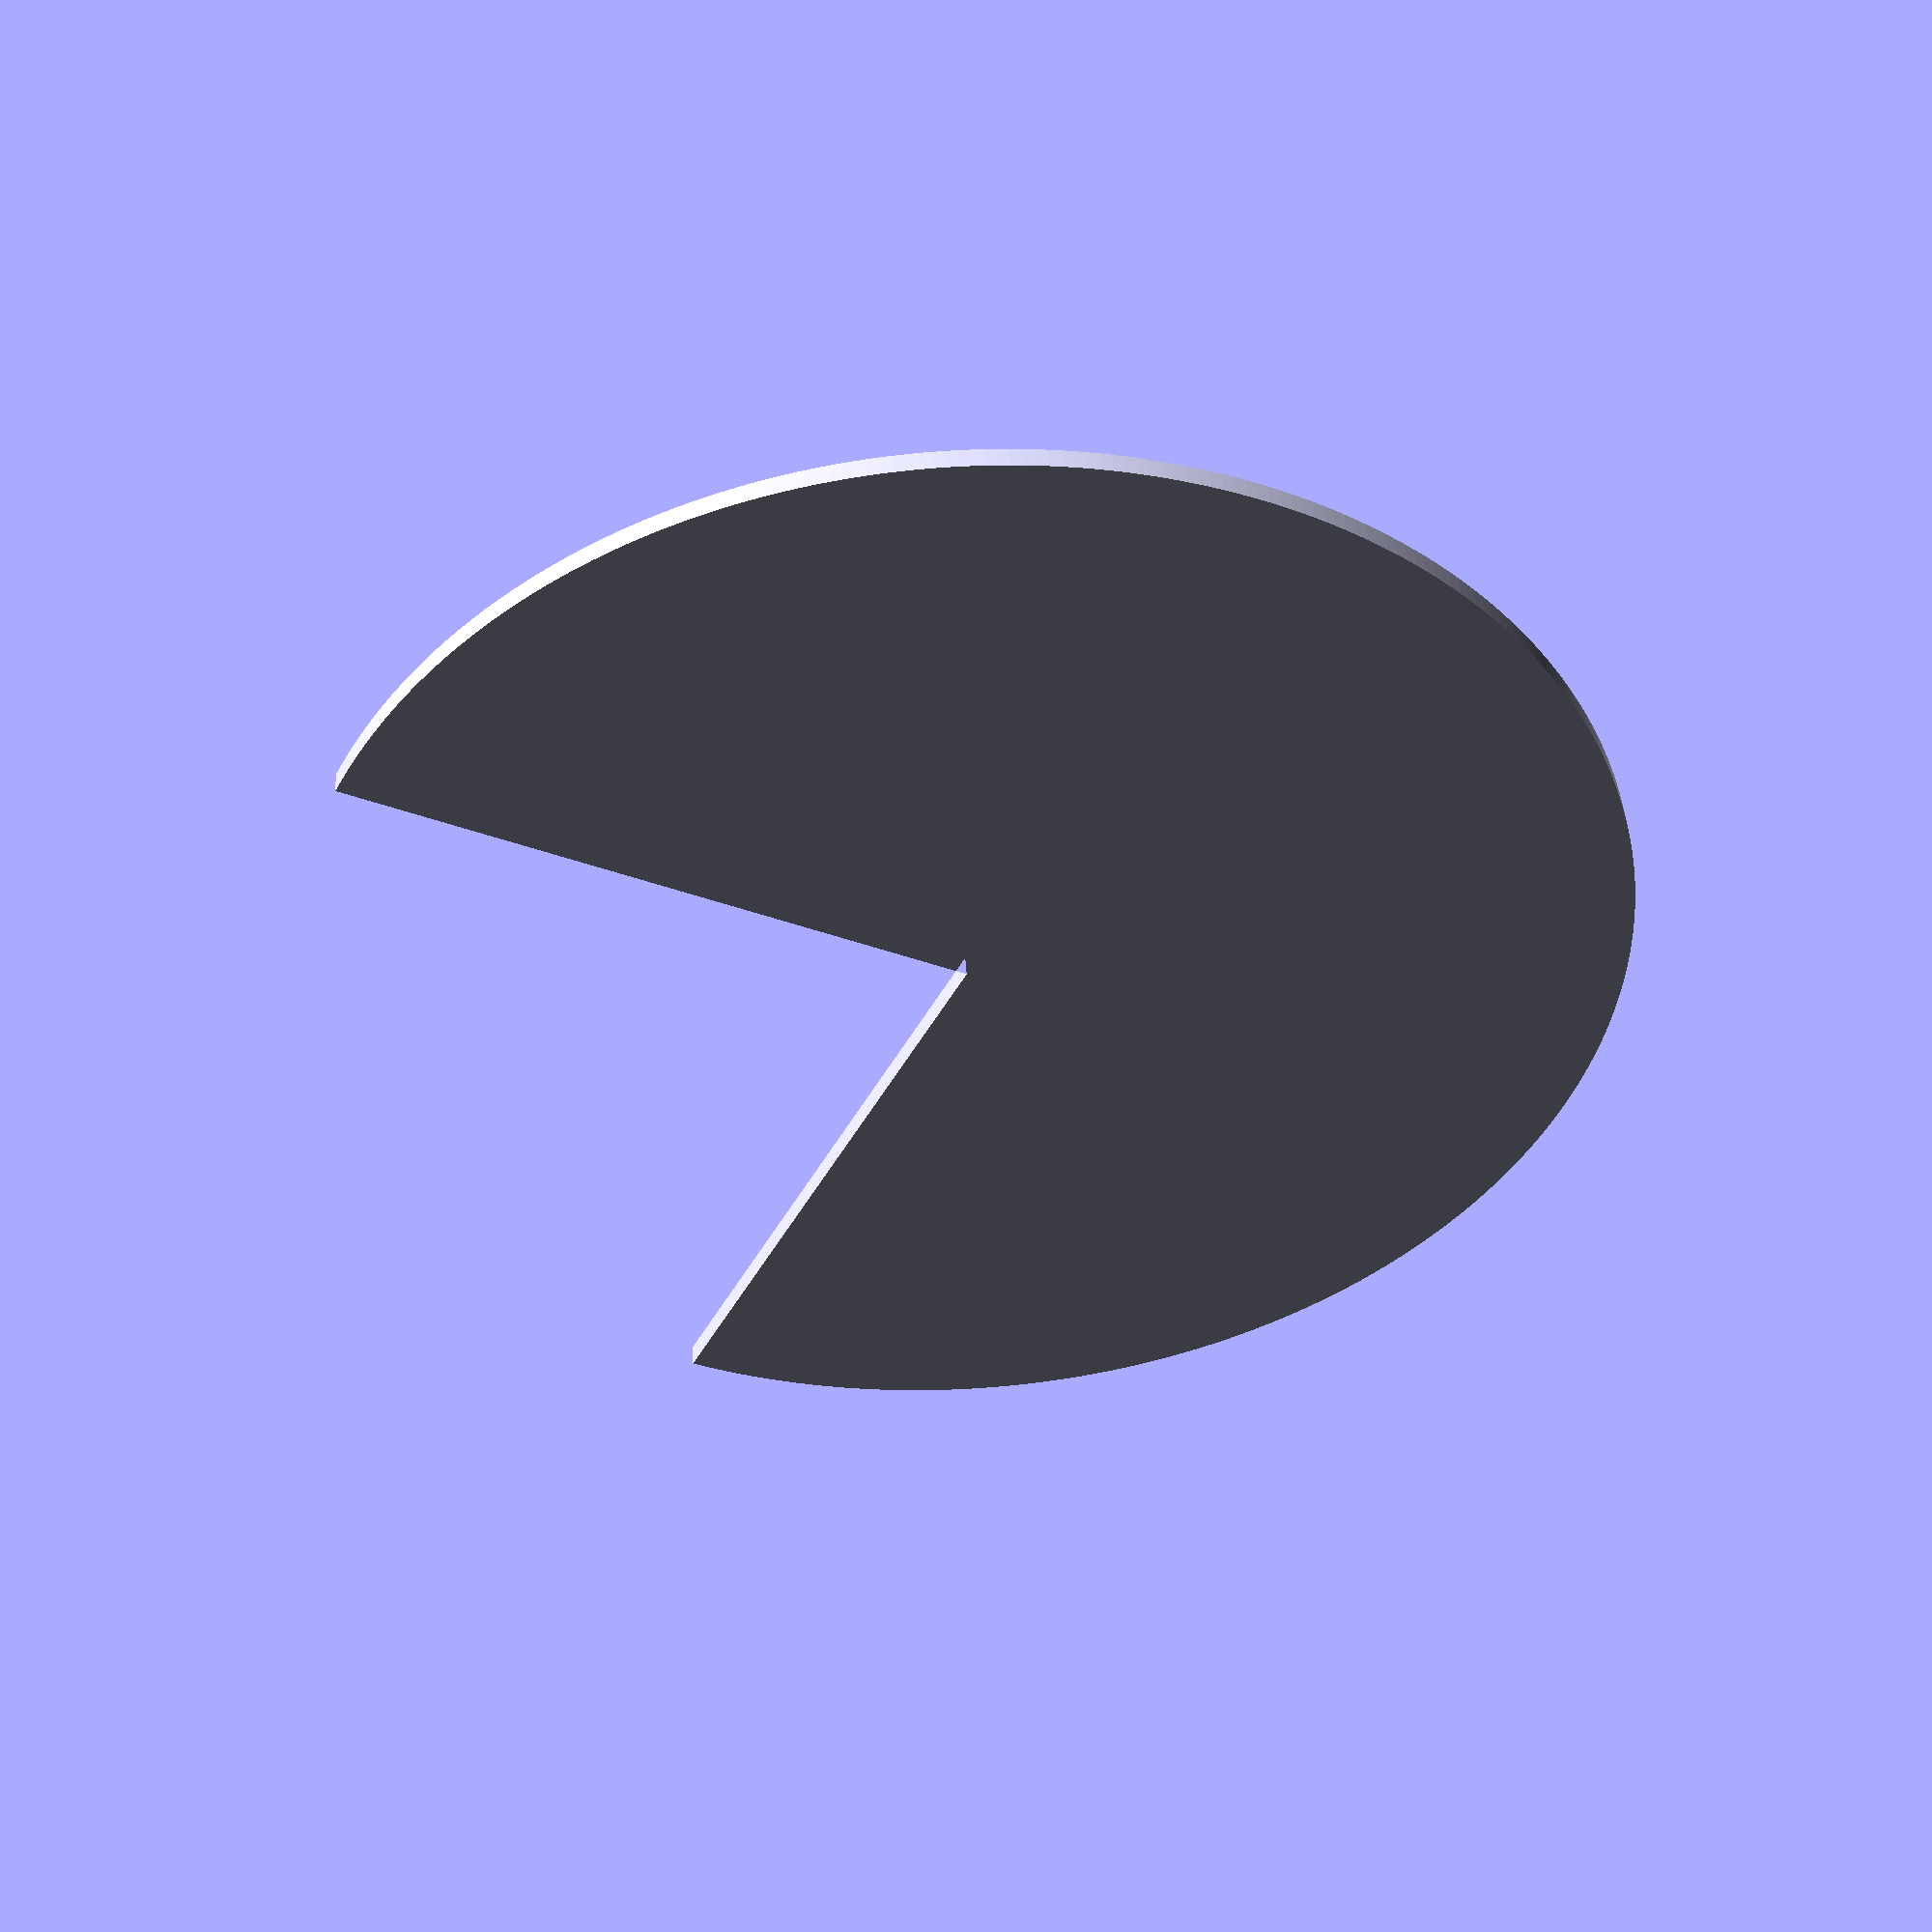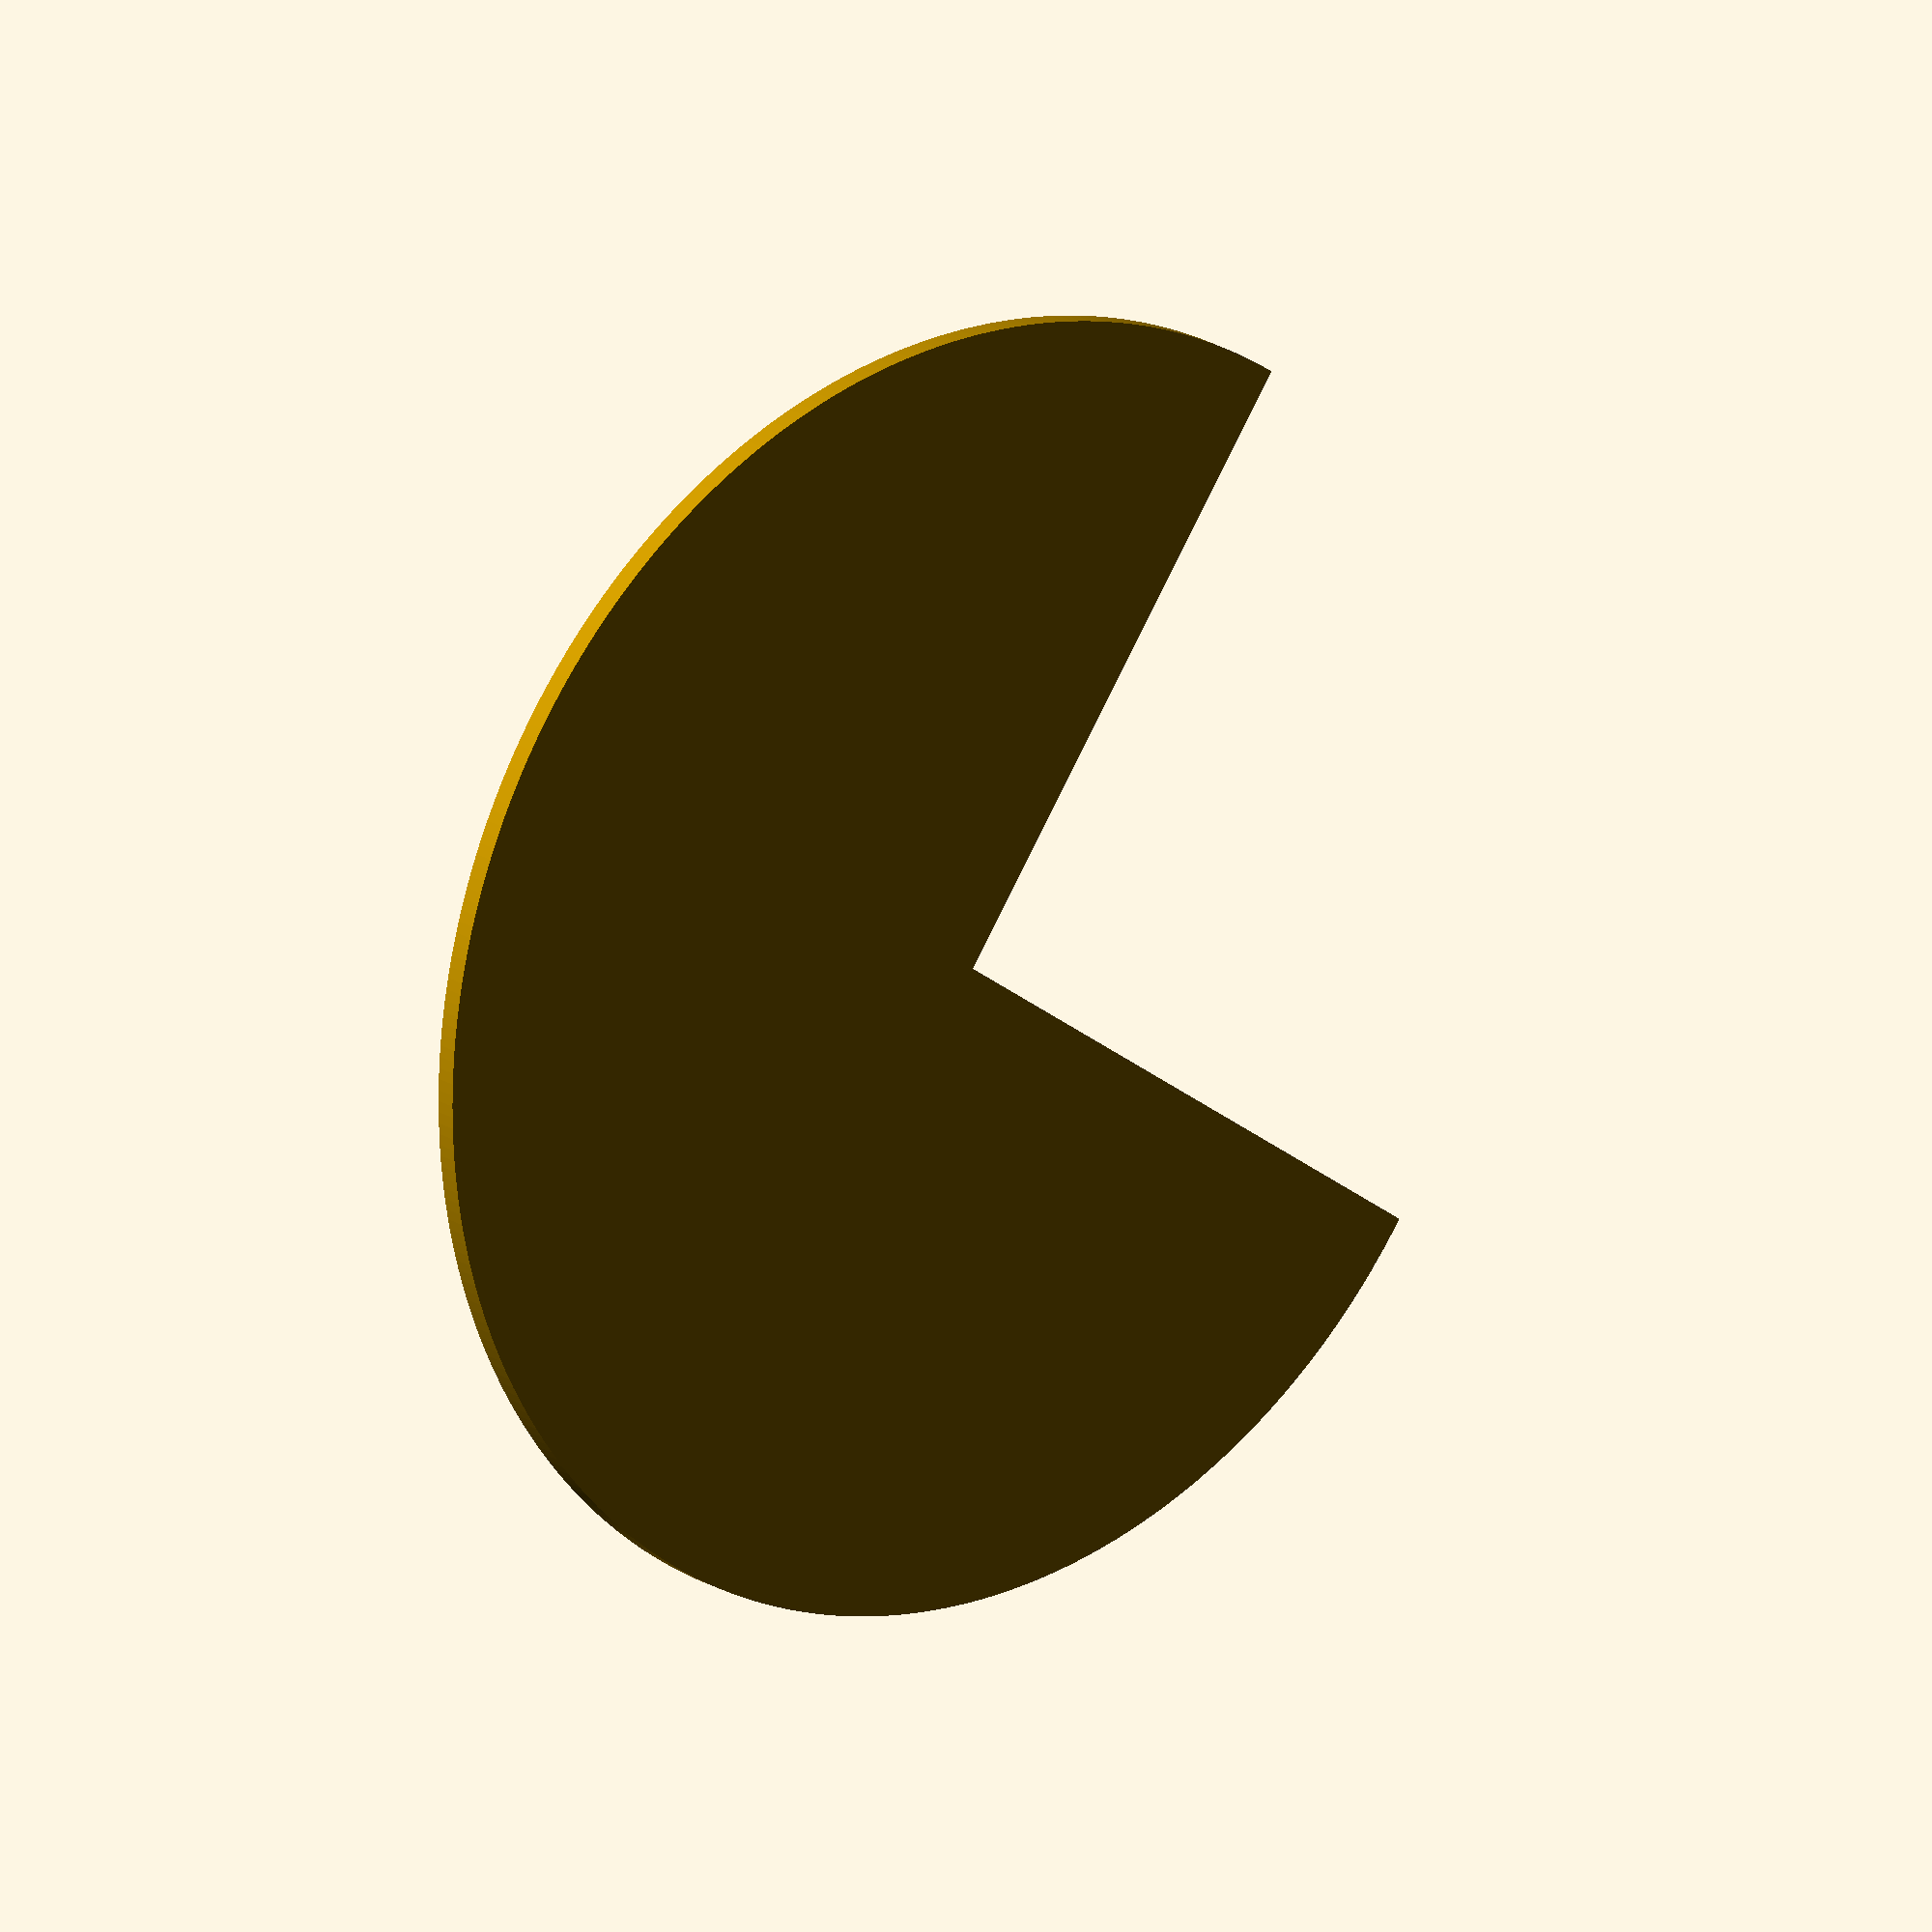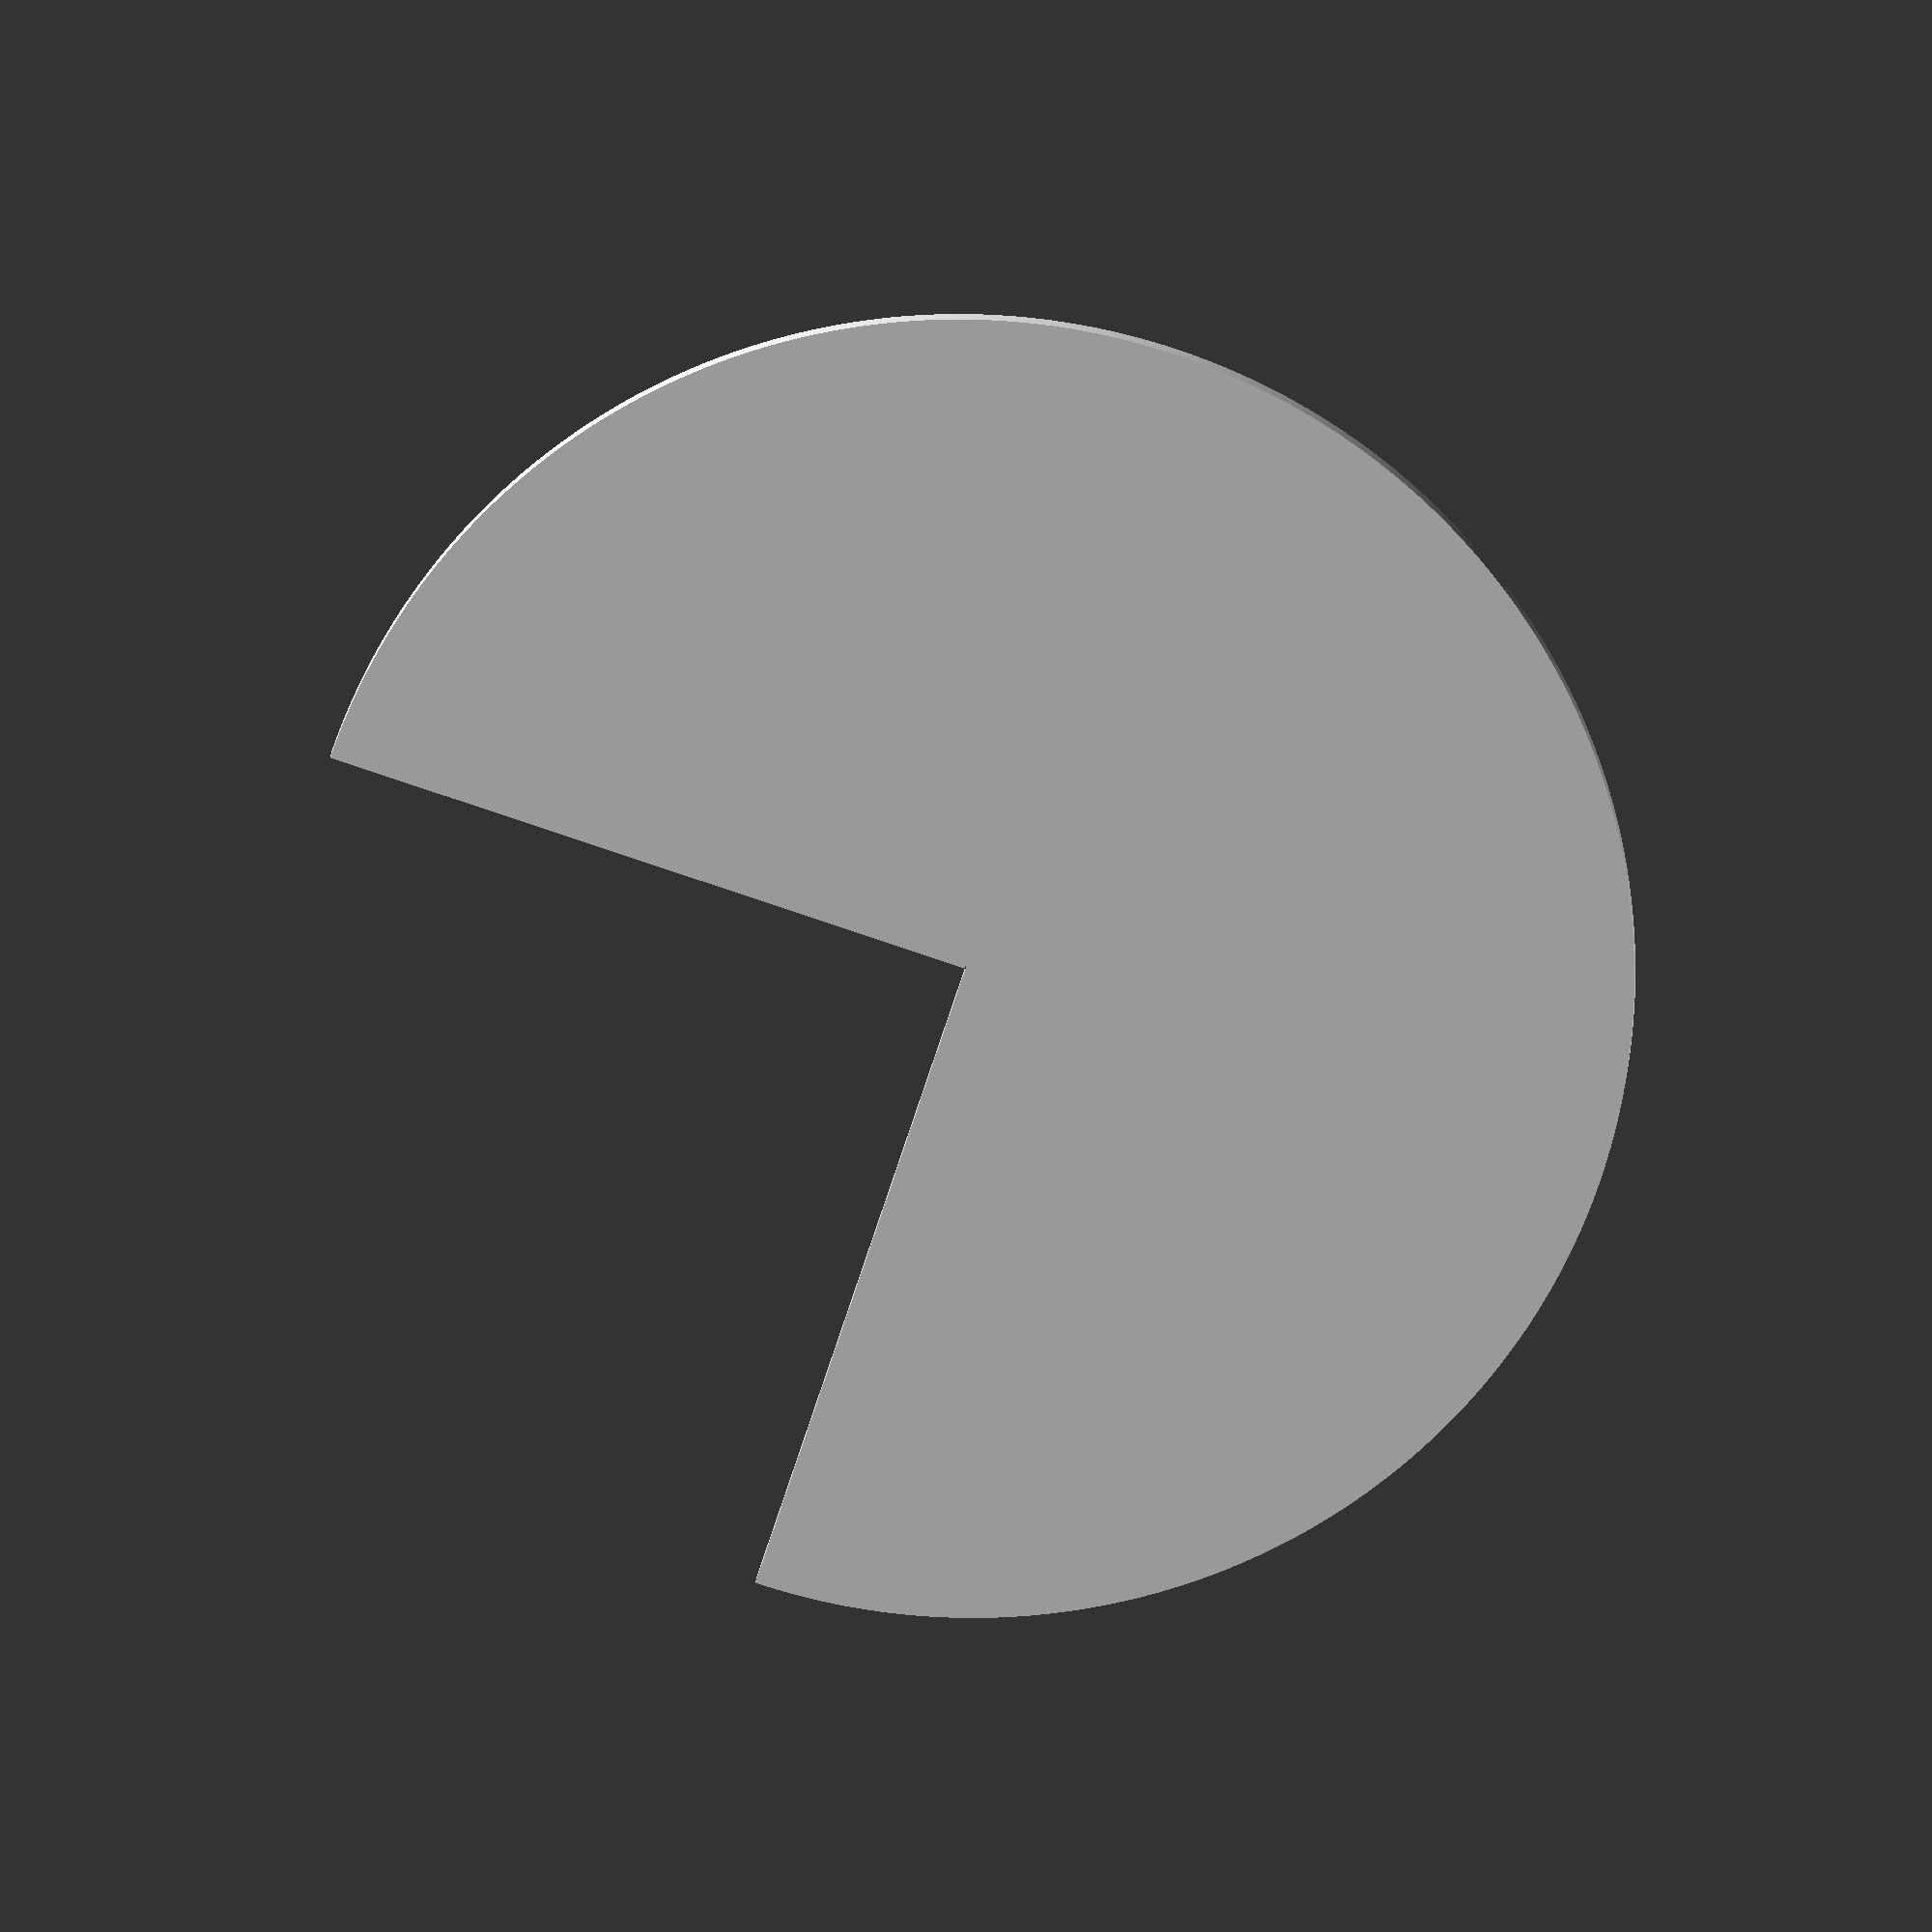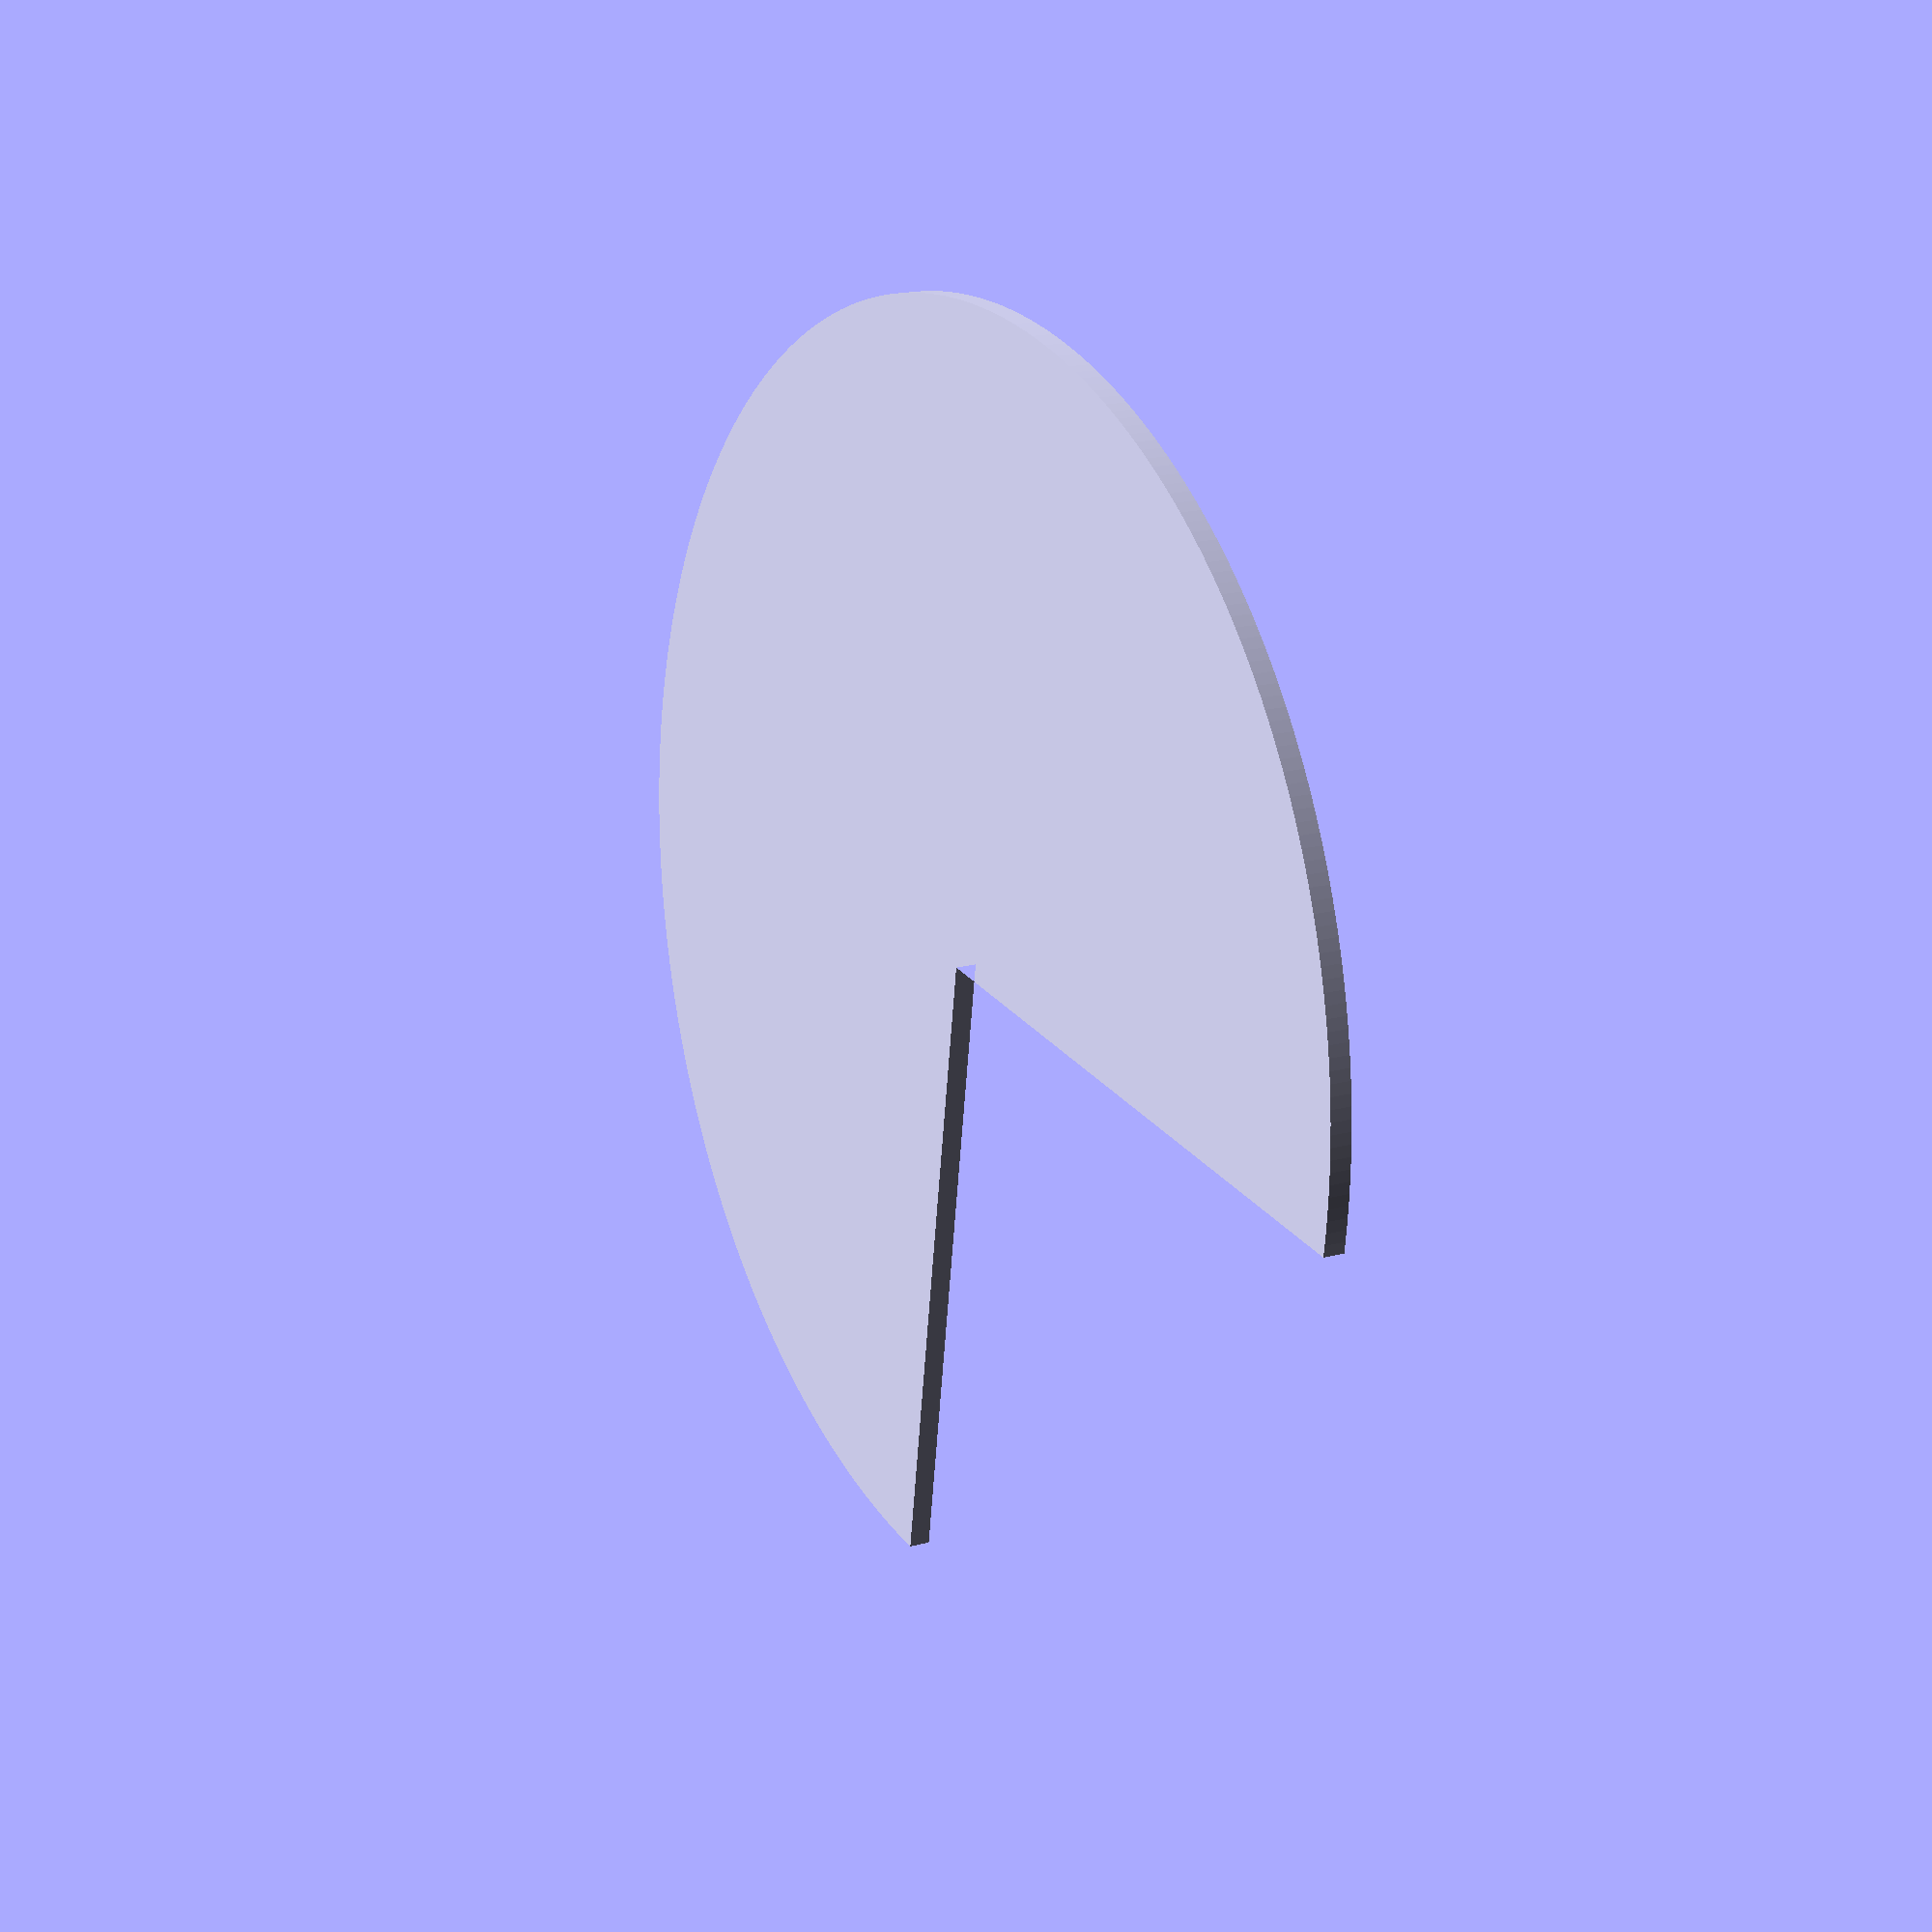
<openscad>
// Unit of length: Unit.MM
intersection()
{
   circle(d = 60.0, $fn = 360);
   polygon(points = [[0.0, 0.0], [0.0, -30.01], [30.01, -30.01], [30.01, 30.01], [-30.01, 30.01], [-30.01, 0.0]], convexity = 2);
}

</openscad>
<views>
elev=313.0 azim=26.4 roll=356.2 proj=p view=solid
elev=160.9 azim=35.0 roll=219.0 proj=o view=solid
elev=345.8 azim=251.7 roll=182.6 proj=o view=solid
elev=343.5 azim=278.5 roll=60.3 proj=p view=solid
</views>
